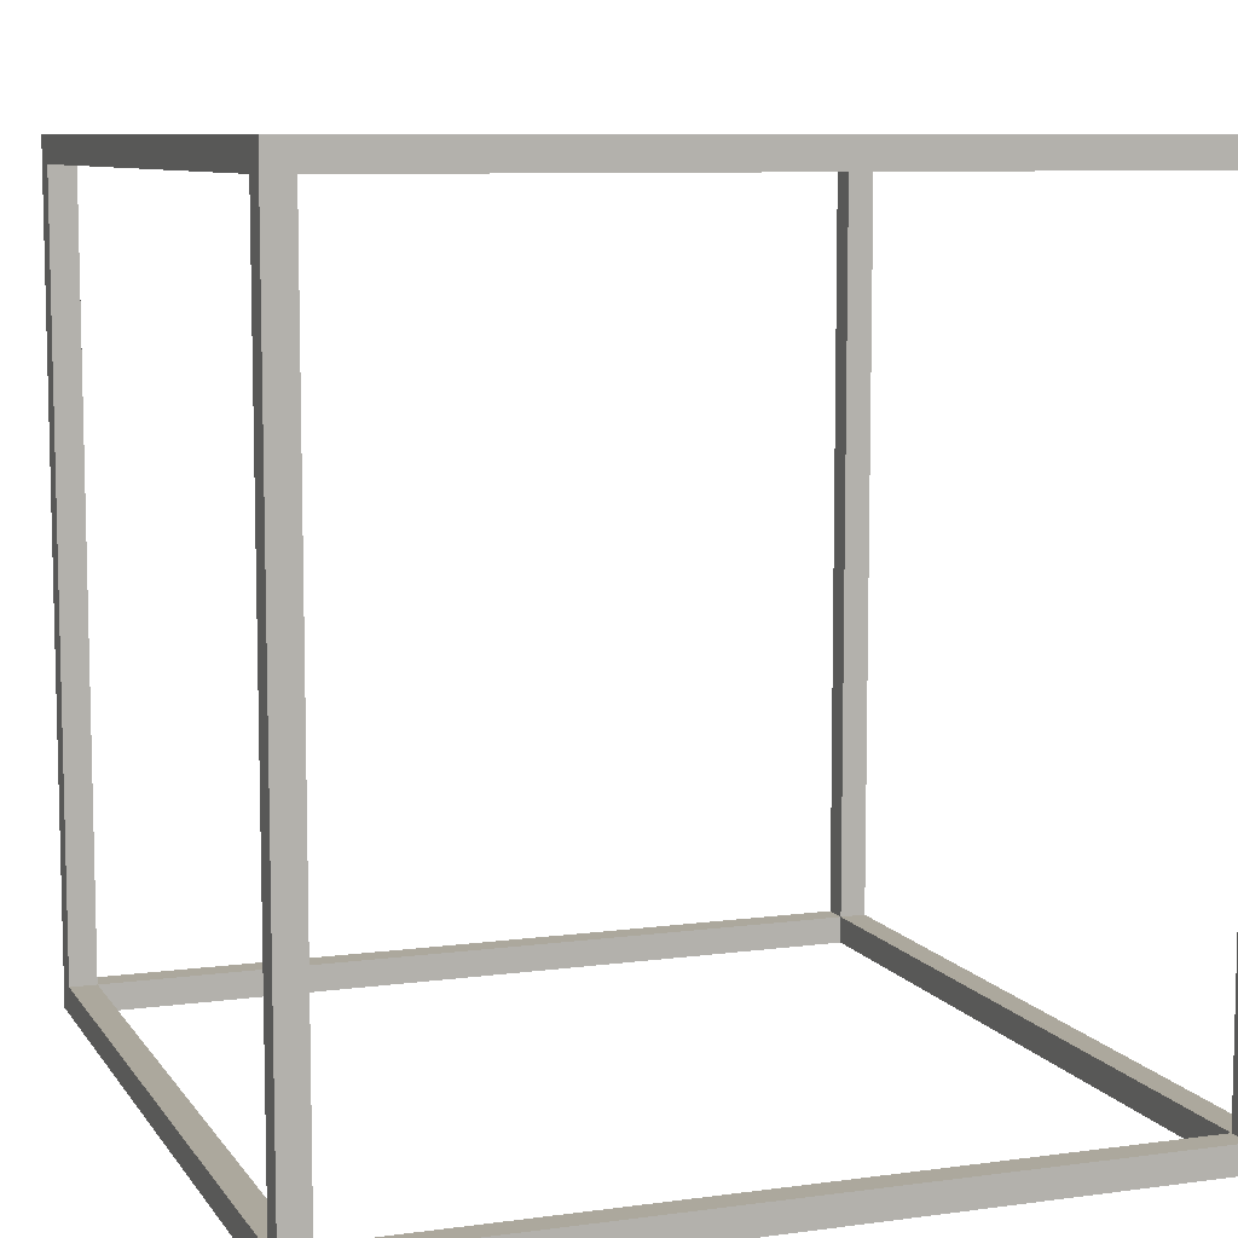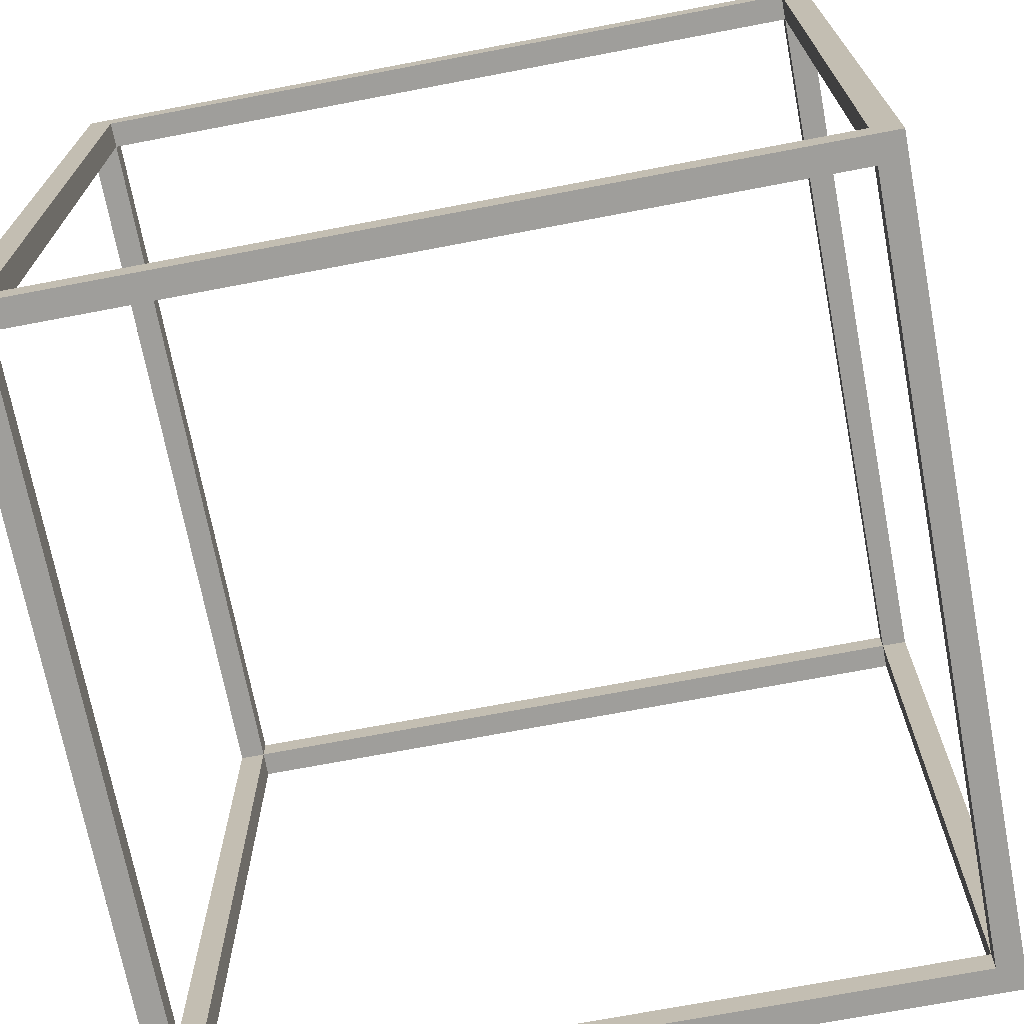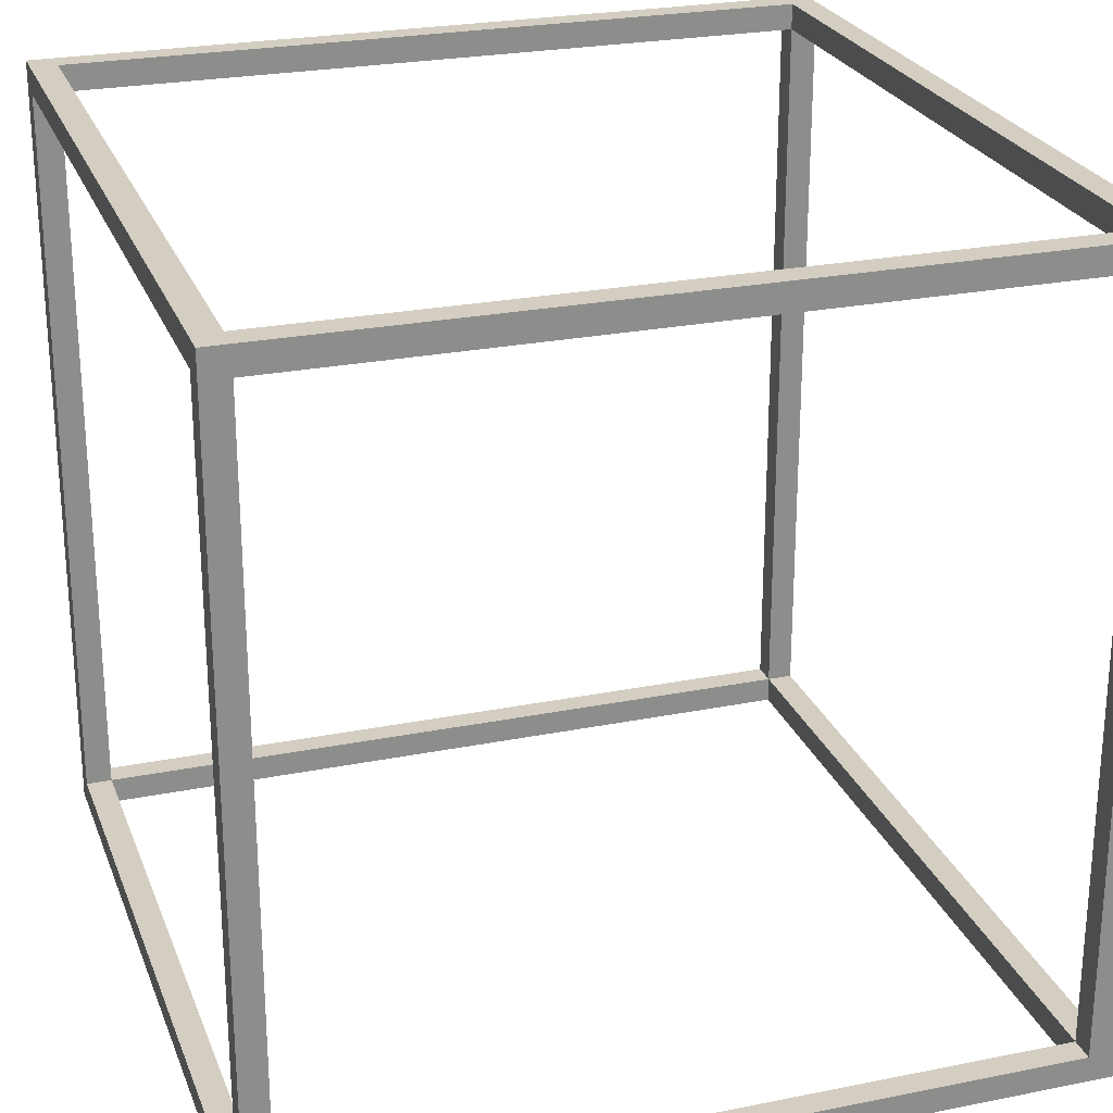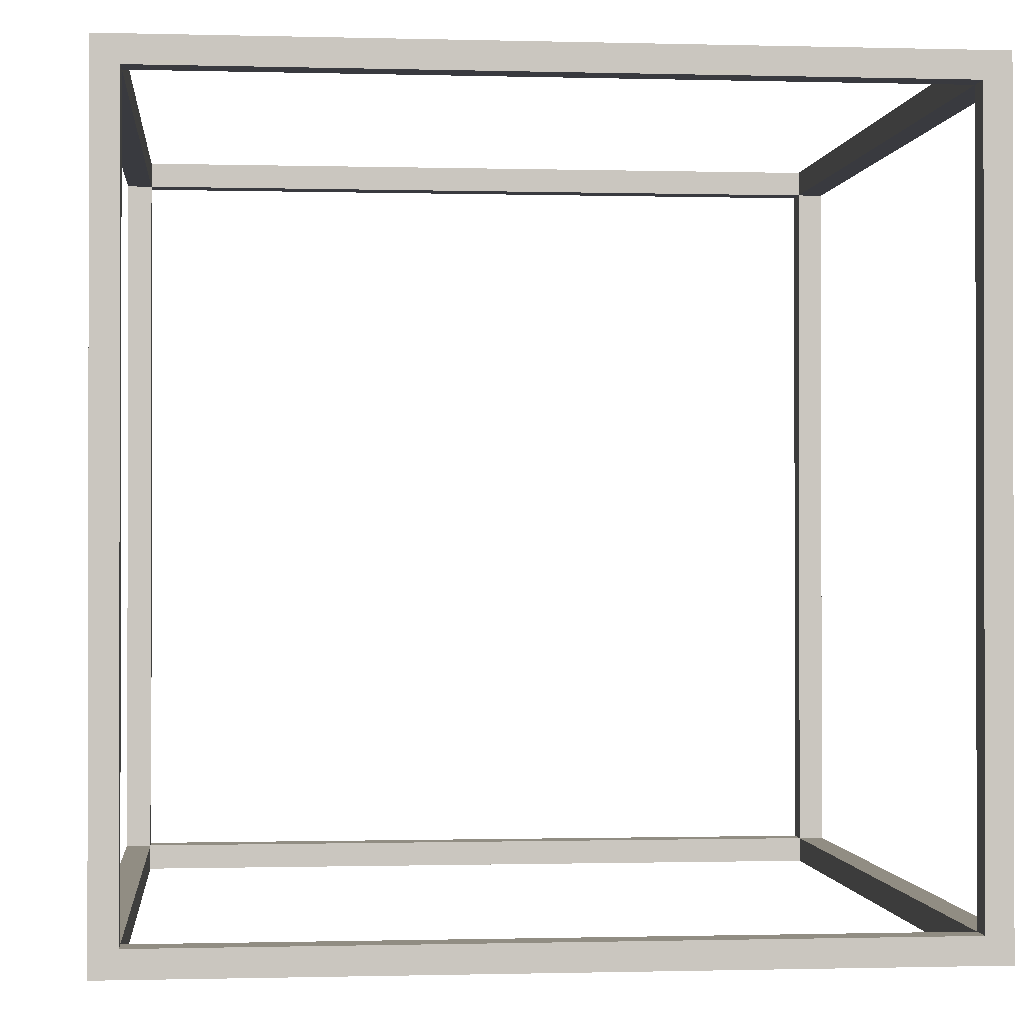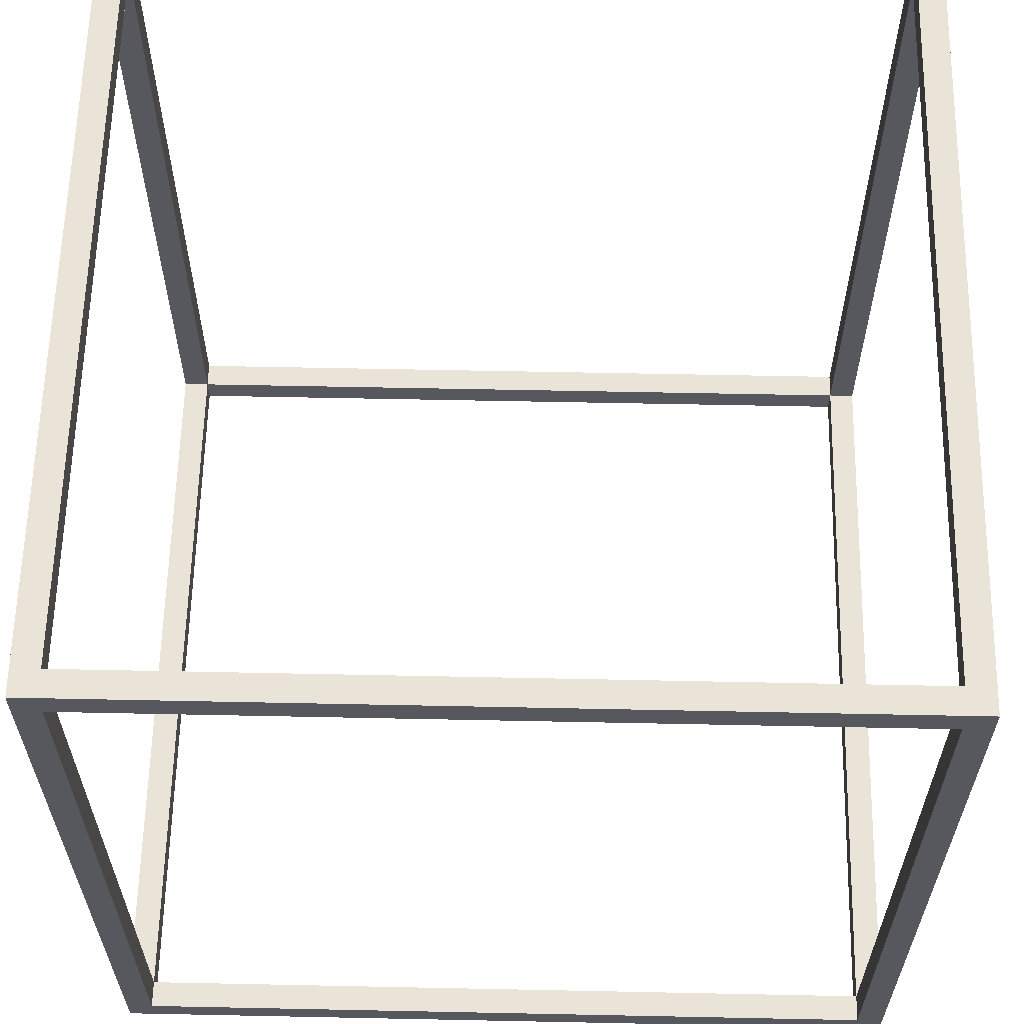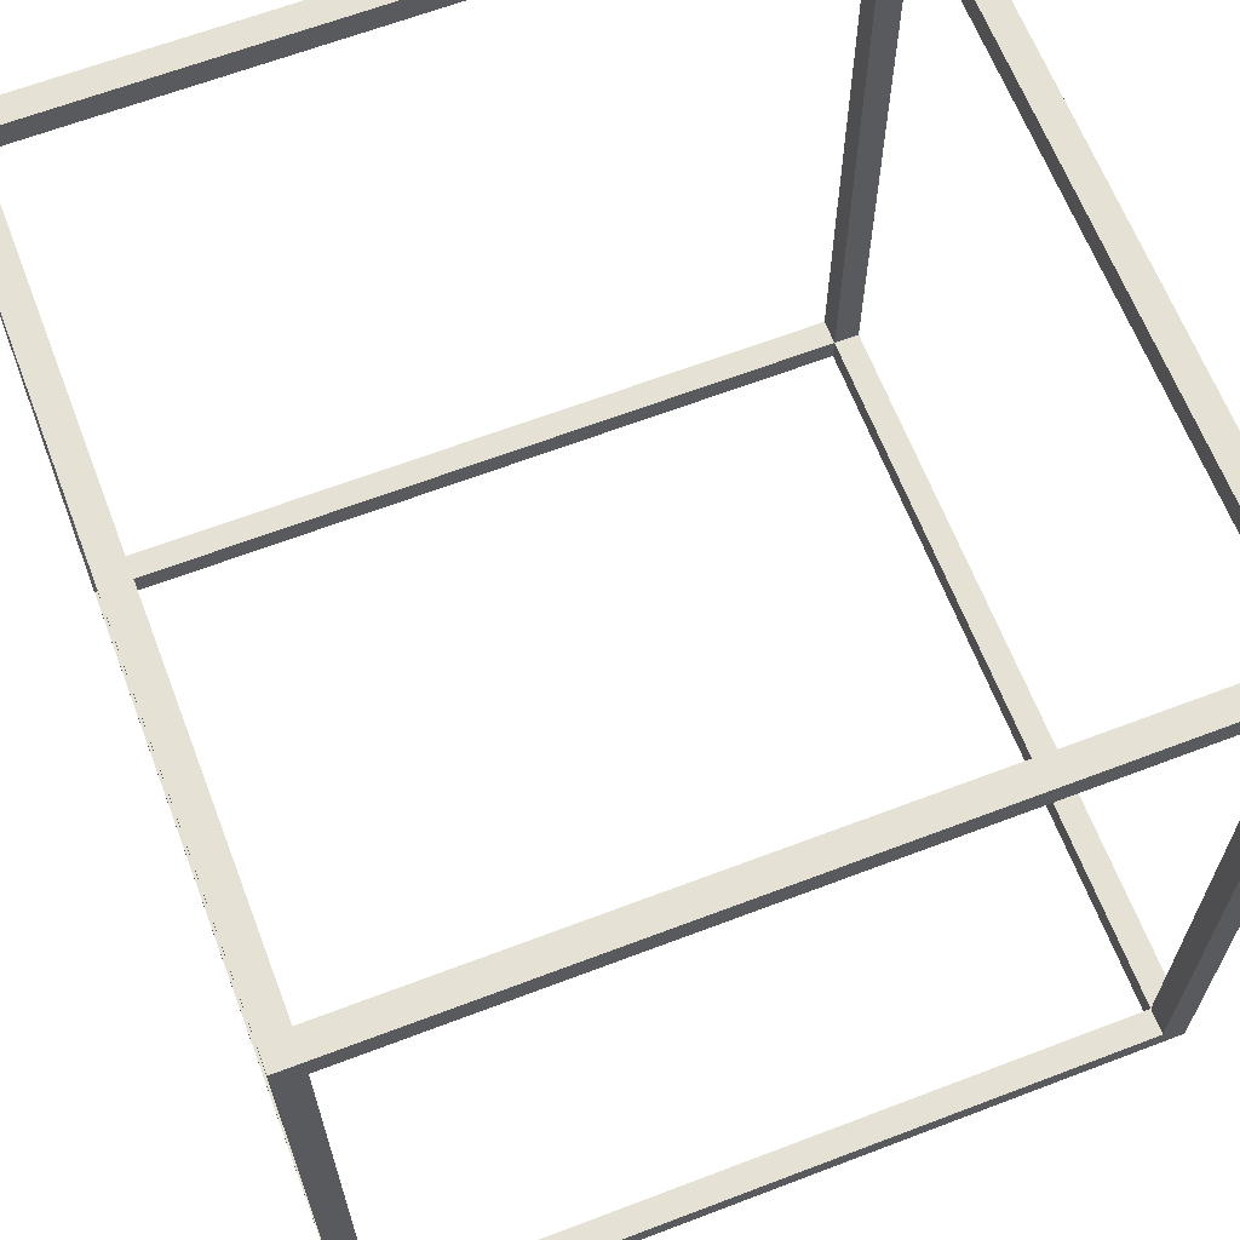
<metadata>
{"format":"obj","ext":"obj","renderer":"f3d","projection":"perspective","resolution":1024,"background":"white","views":[{"elev":8.6,"azim":69.8,"up":"+Z"},{"elev":-70.8,"azim":-169.2,"up":"+Y"},{"elev":25.1,"azim":-108.0,"up":"+Y"},{"elev":-0.7,"azim":-95.8,"up":"+Z"},{"elev":61.1,"azim":-88.8,"up":"+Y"},{"elev":64.8,"azim":159.0,"up":"+Z"}]}
</metadata>
<code>
v  0.5 -0.5 0.5
v  0.4672 -0.4672 0.5
v  -0.4672 -0.4672 0.5
v  0.4672 0.4672 0.5
v  0.5 0.5 0.5
v  -0.5 0.5 0.5
v  -0.4672 0.4672 0.5
v  -0.5 -0.5 0.5
v  0.5 -0.5 -0.5
v  0.5 -0.4672 -0.4672
v  0.5 -0.4672 0.4672
v  0.5 0.4672 -0.4672
v  0.5 0.5 -0.5
v  0.5 0.4672 0.4672
v  -0.5 -0.5 -0.5
v  -0.4672 -0.4672 -0.5
v  0.4672 -0.4672 -0.5
v  -0.4672 0.4672 -0.5
v  -0.5 0.5 -0.5
v  0.4672 0.4672 -0.5
v  -0.5 -0.4672 0.4672
v  -0.5 -0.4672 -0.4672
v  -0.5 0.4672 0.4672
v  -0.5 0.4672 -0.4672
v  -0.4672 -0.5 -0.4672
v  -0.4672 -0.5 0.4672
v  0.4672 -0.5 -0.4672
v  0.4672 -0.5 0.4672
v  0.4672 0.5 0.4672
v  -0.4672 0.5 0.4672
v  0.4672 0.5 -0.4672
v  -0.4672 0.5 -0.4672
v  0.4672 -0.4672 -0.4672
v  0.4672 -0.4672 0.4672
v  0.4672 0.4672 -0.4672
v  -0.4672 0.4672 -0.4672
v  -0.4672 0.4672 0.4672
v  -0.4672 -0.4672 0.4672
v  0.4672 0.4672 0.4672
v  -0.4672 -0.4672 -0.4672
o 3dSolid
g 3dSolid
f 1 2 3
f 4 2 1
f 4 1 5
f 4 5 6
f 7 4 6
f 7 6 8
f 3 7 8
f 1 3 8
f 9 10 11
f 12 10 9
f 12 9 13
f 12 13 5
f 14 12 5
f 14 5 1
f 11 14 1
f 9 11 1
f 15 16 17
f 18 16 15
f 18 15 19
f 18 19 13
f 20 18 13
f 20 13 9
f 17 20 9
f 15 17 9
f 8 21 22
f 23 21 8
f 23 8 6
f 23 6 19
f 24 23 19
f 24 19 15
f 22 24 15
f 8 22 15
f 15 25 26
f 27 25 15
f 27 15 9
f 27 9 1
f 28 27 1
f 28 1 8
f 26 28 8
f 15 26 8
f 5 29 30
f 31 29 5
f 31 5 13
f 31 13 19
f 32 31 19
f 32 19 6
f 30 32 6
f 5 30 6
f 33 34 11
f 11 10 33
f 35 33 10
f 10 12 35
f 36 37 23
f 23 24 36
f 37 38 21
f 21 23 37
f 36 35 31
f 31 32 36
f 39 34 2
f 2 4 39
f 36 40 16
f 16 18 36
f 39 37 30
f 30 29 39
f 34 38 3
f 3 2 34
f 40 33 17
f 17 16 40
f 33 35 20
f 20 17 33
f 37 39 4
f 4 7 37
f 35 36 18
f 18 20 35
f 38 37 7
f 7 3 38
f 38 40 22
f 22 21 38
f 40 36 24
f 24 22 40
f 39 35 12
f 12 14 39
f 34 39 14
f 14 11 34
f 35 39 29
f 29 31 35
f 37 36 32
f 32 30 37
f 38 34 28
f 28 26 38
f 33 40 25
f 25 27 33
f 34 33 27
f 27 28 34
f 40 38 26
f 26 25 40

</code>
